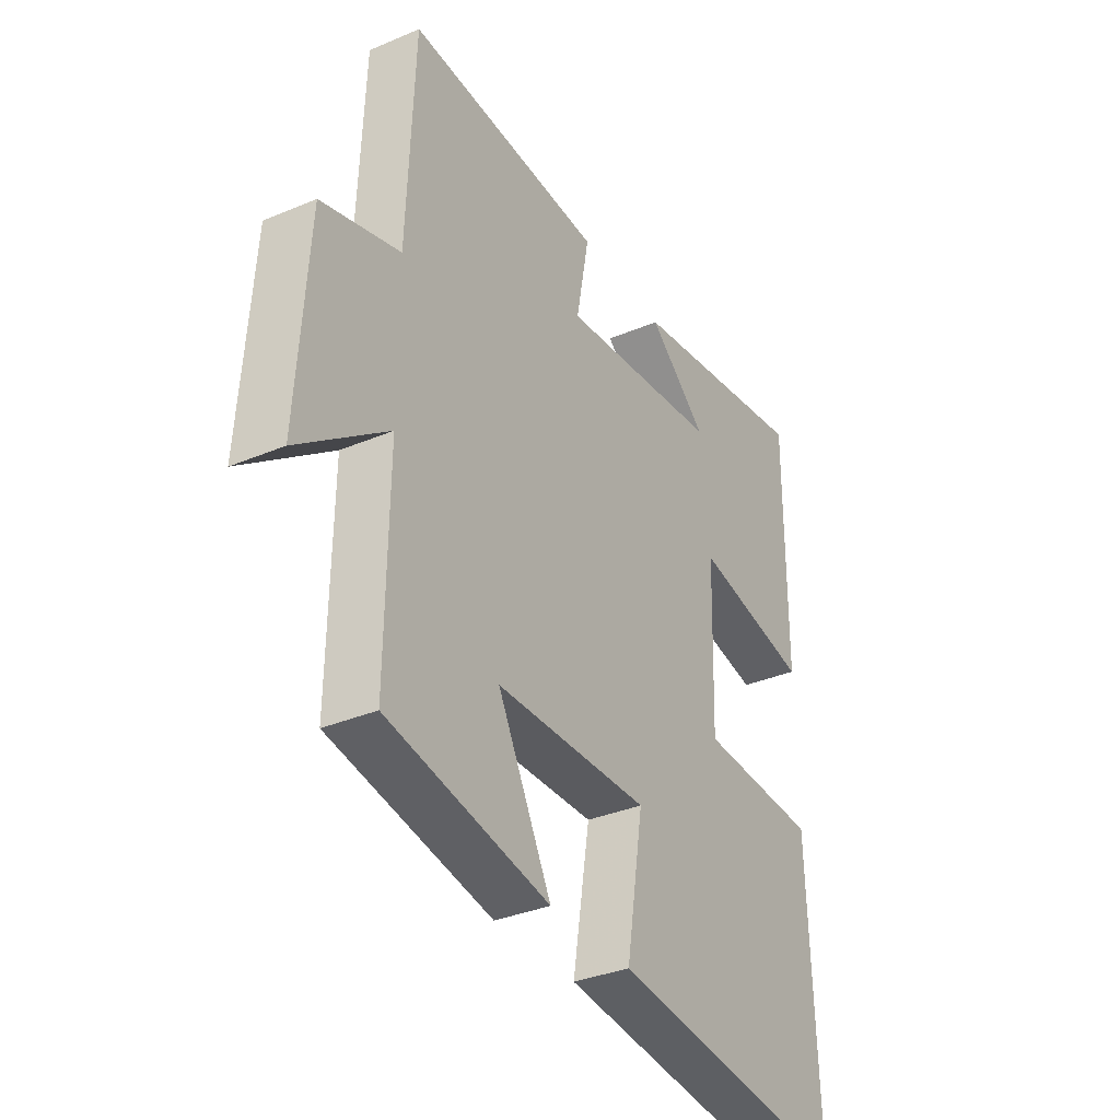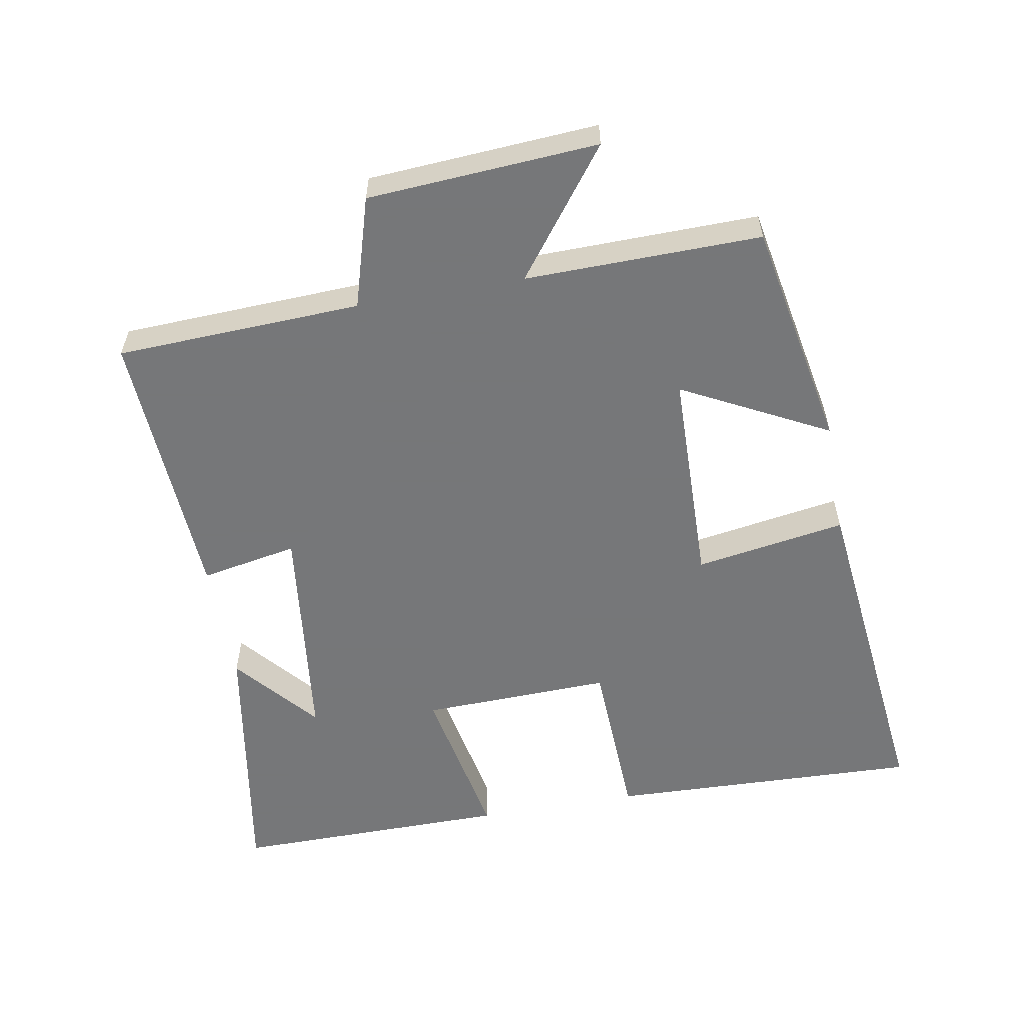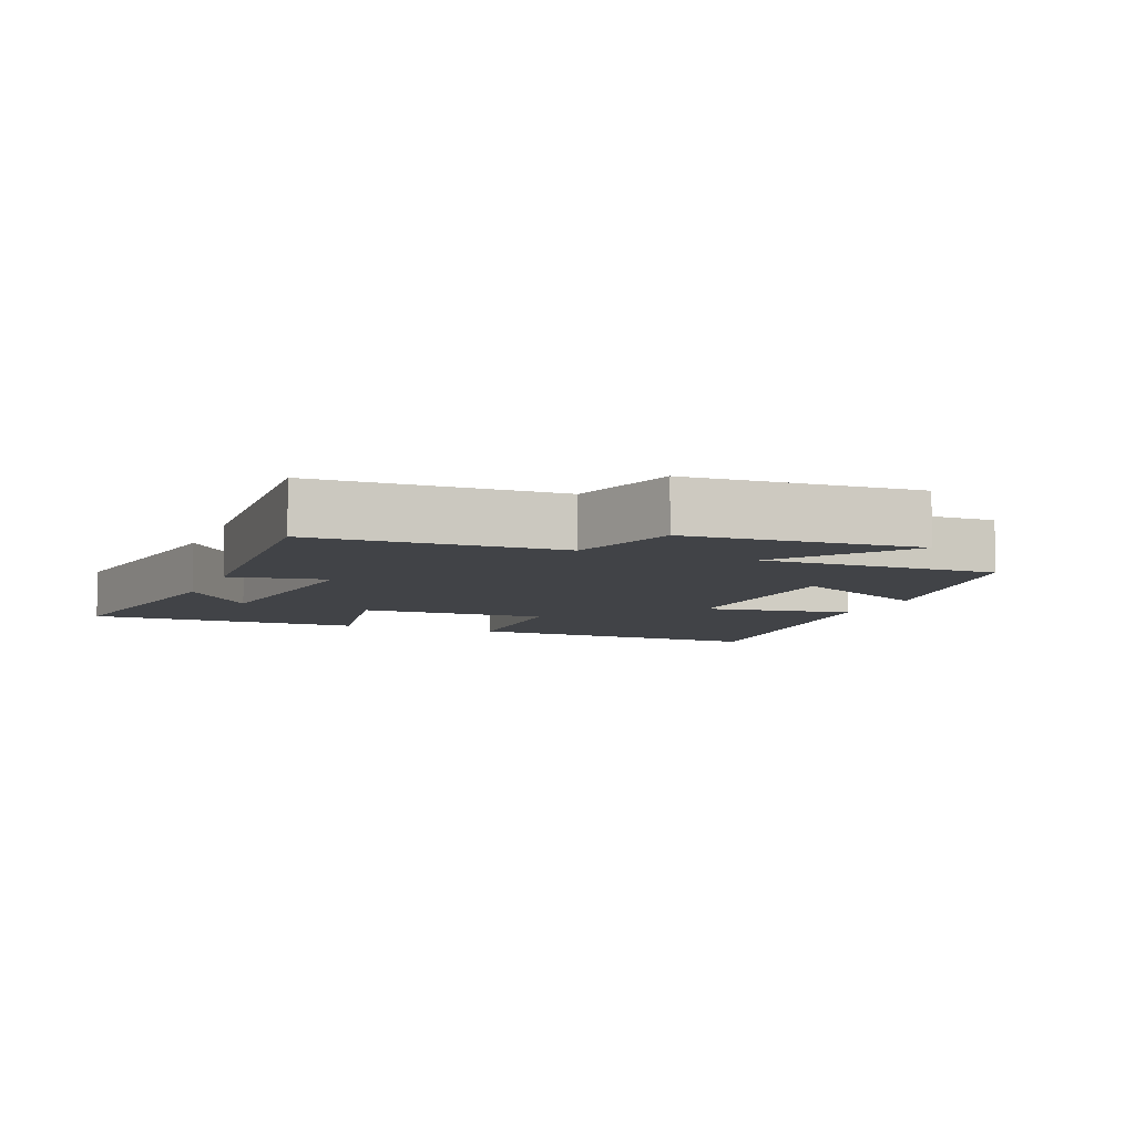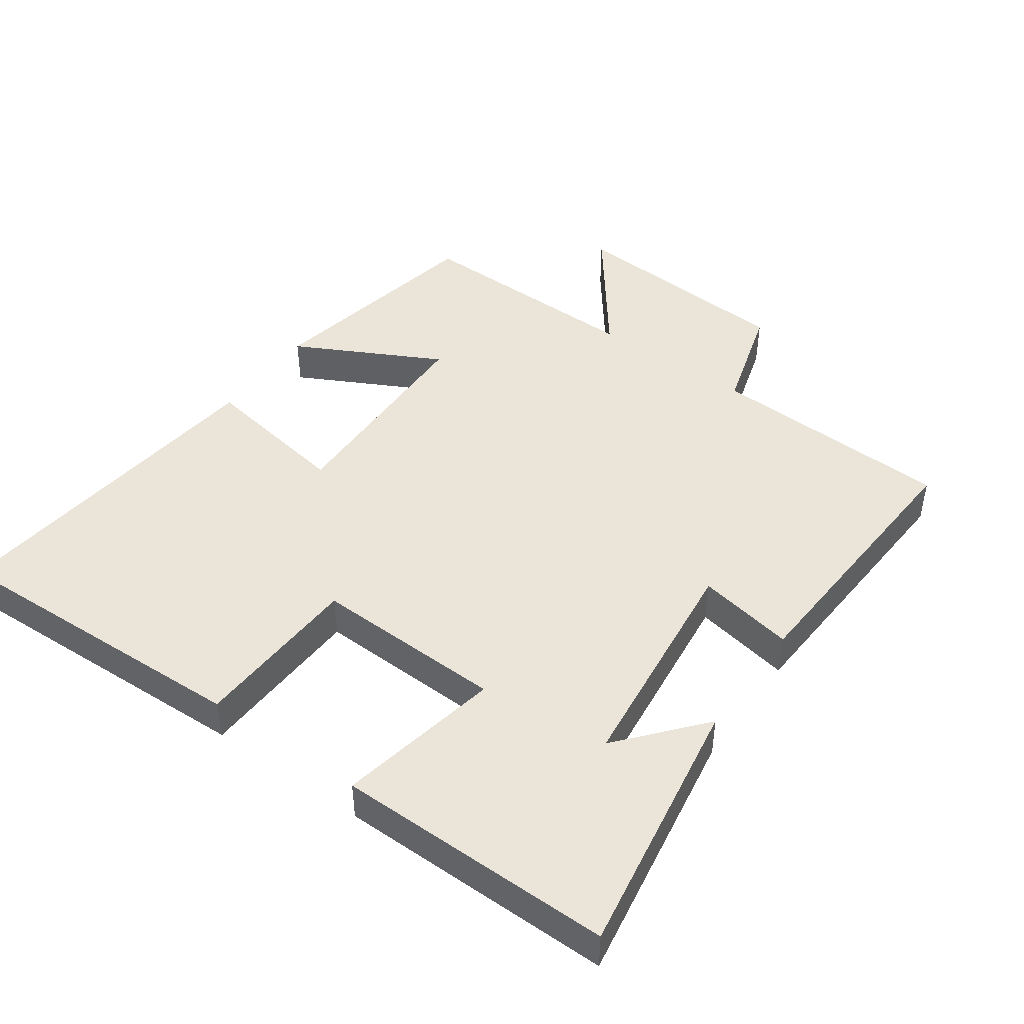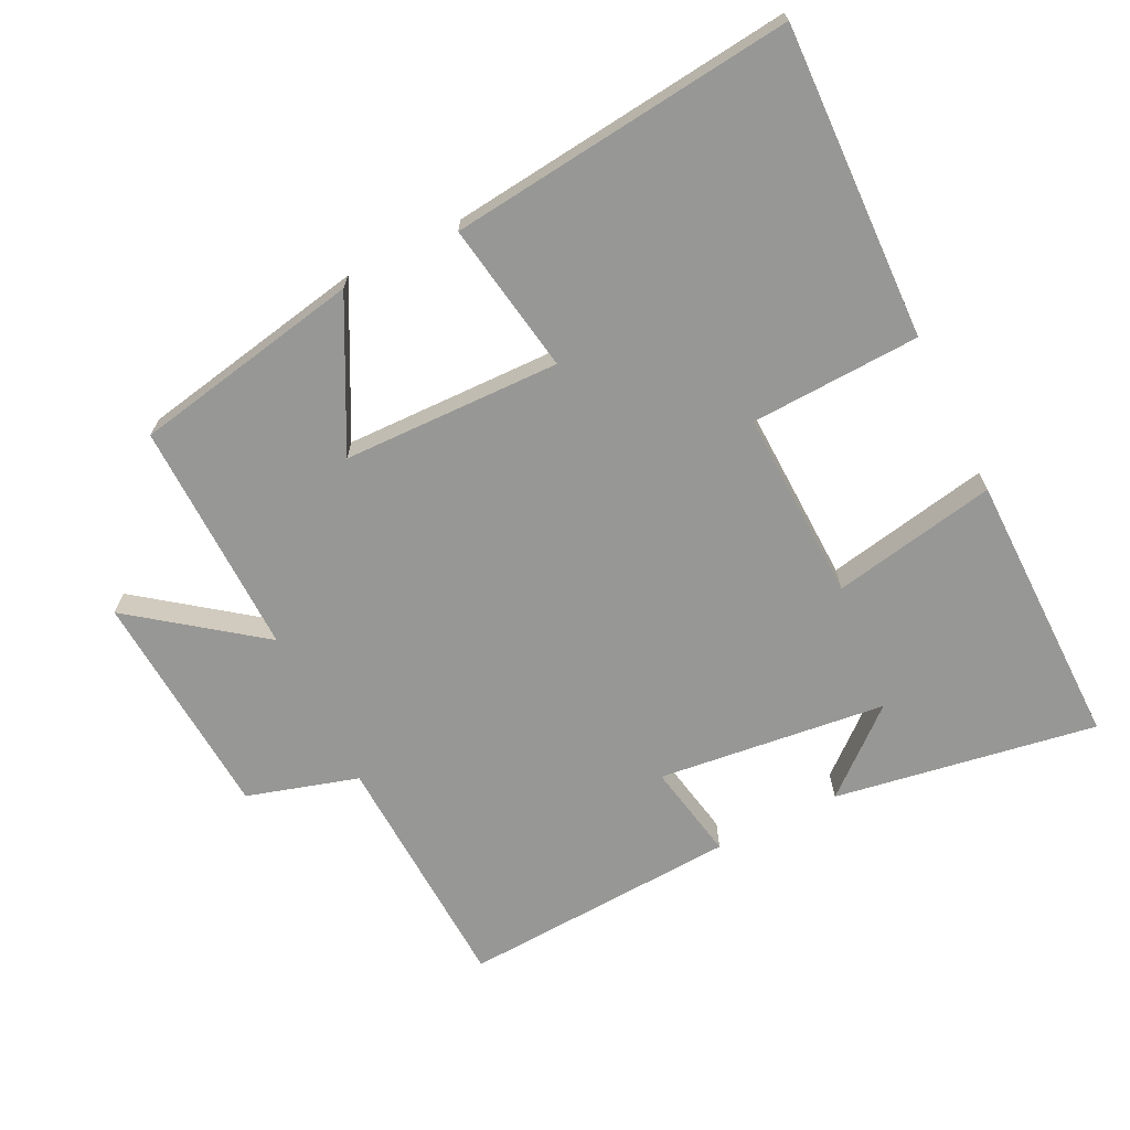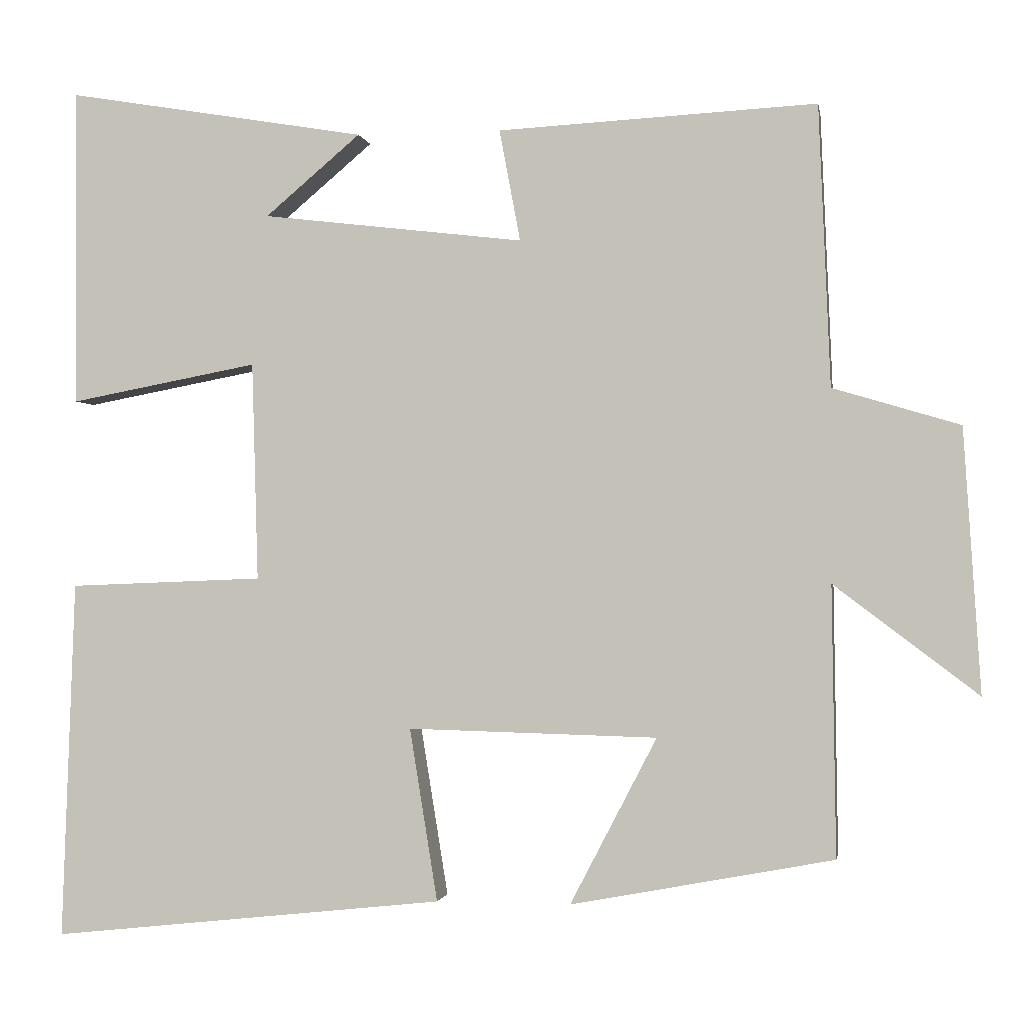
<metadata>
{"format":"obj","ext":"obj","renderer":"f3d","projection":"perspective","resolution":1024,"background":"white","views":[{"elev":-34.4,"azim":119.7,"up":"+Z"},{"elev":-57.1,"azim":100.2,"up":"+Y"},{"elev":-7.2,"azim":67.9,"up":"+Y"},{"elev":45.3,"azim":-54.4,"up":"+Y"},{"elev":-68.1,"azim":-153.5,"up":"+Y"},{"elev":-1.3,"azim":9.6,"up":"+Z"}]}
</metadata>
<code>
v 0.485 0.07 0.522
v 0.5 0.07 0.16
v 0.664 0.07 0.111
v 0.686 0.07 -0.229
v 0.5 0.07 -0.088
v 0.505 0.07 -0.436
v 0.166 0.07 -0.5
v 0.278 0.07 -0.285
v -0.044 0.07 -0.277
v -0.008 0.07 -0.5
v -0.517 0.07 -0.555
v -0.5 0.07 -0.092
v -0.249 0.07 -0.082
v -0.257 0.07 0.2
v -0.5 0.07 0.154
v -0.502 0.07 0.565
v -0.114 0.07 0.5
v -0.237 0.07 0.396
v 0.101 0.07 0.356
v 0.074 0.07 0.5
v 0.485 0 0.522
v 0.5 0 0.16
v 0.664 0 0.111
v 0.686 0 -0.229
v 0.5 0 -0.088
v 0.505 0 -0.436
v 0.166 0 -0.5
v 0.278 0 -0.285
v -0.044 0 -0.277
v -0.008 0 -0.5
v -0.517 0 -0.555
v -0.5 0 -0.092
v -0.249 0 -0.082
v -0.257 0 0.2
v -0.5 0 0.154
v -0.502 0 0.565
v -0.114 0 0.5
v -0.237 0 0.396
v 0.101 0 0.356
v 0.074 0 0.5
f 19 20 1 2
f 18 19 2
f 16 17 18
f 14 15 16 18
f 13 14 18 2
f 11 12 13
f 10 11 13
f 9 10 13
f 13 2 3
f 9 13 3
f 8 9 3
f 5 6 7 8
f 5 8 3
f 3 4 5
f 22 21 40 39
f 22 39 38
f 38 37 36
f 38 36 35 34
f 22 38 34 33
f 33 32 31
f 33 31 30
f 33 30 29
f 23 22 33
f 23 33 29
f 23 29 28
f 28 27 26 25
f 23 28 25
f 25 24 23
f 1 21 22 2
f 2 22 23 3
f 3 23 24 4
f 4 24 25 5
f 5 25 26 6
f 6 26 27 7
f 7 27 28 8
f 8 28 29 9
f 9 29 30 10
f 10 30 31 11
f 11 31 32 12
f 12 32 33 13
f 13 33 34 14
f 14 34 35 15
f 15 35 36 16
f 16 36 37 17
f 17 37 38 18
f 18 38 39 19
f 19 39 40 20
f 20 40 21 1

</code>
